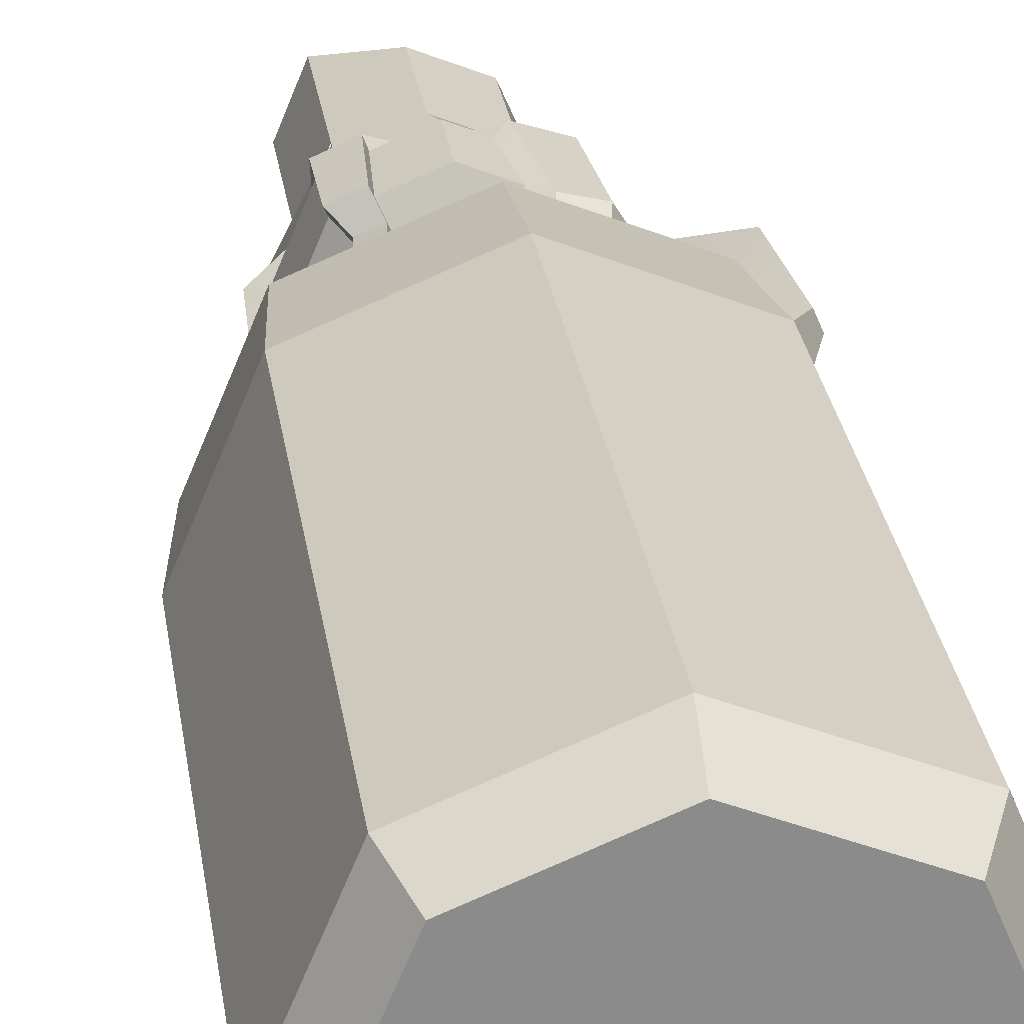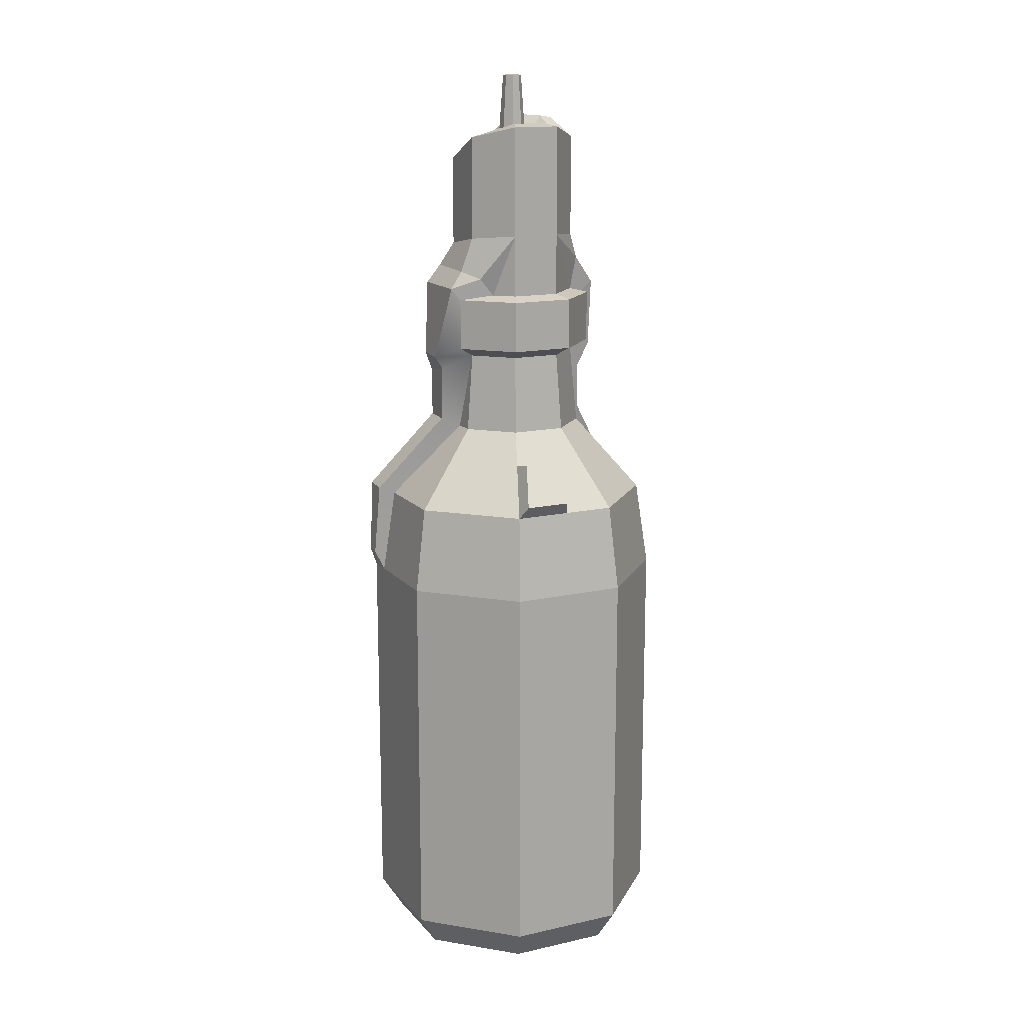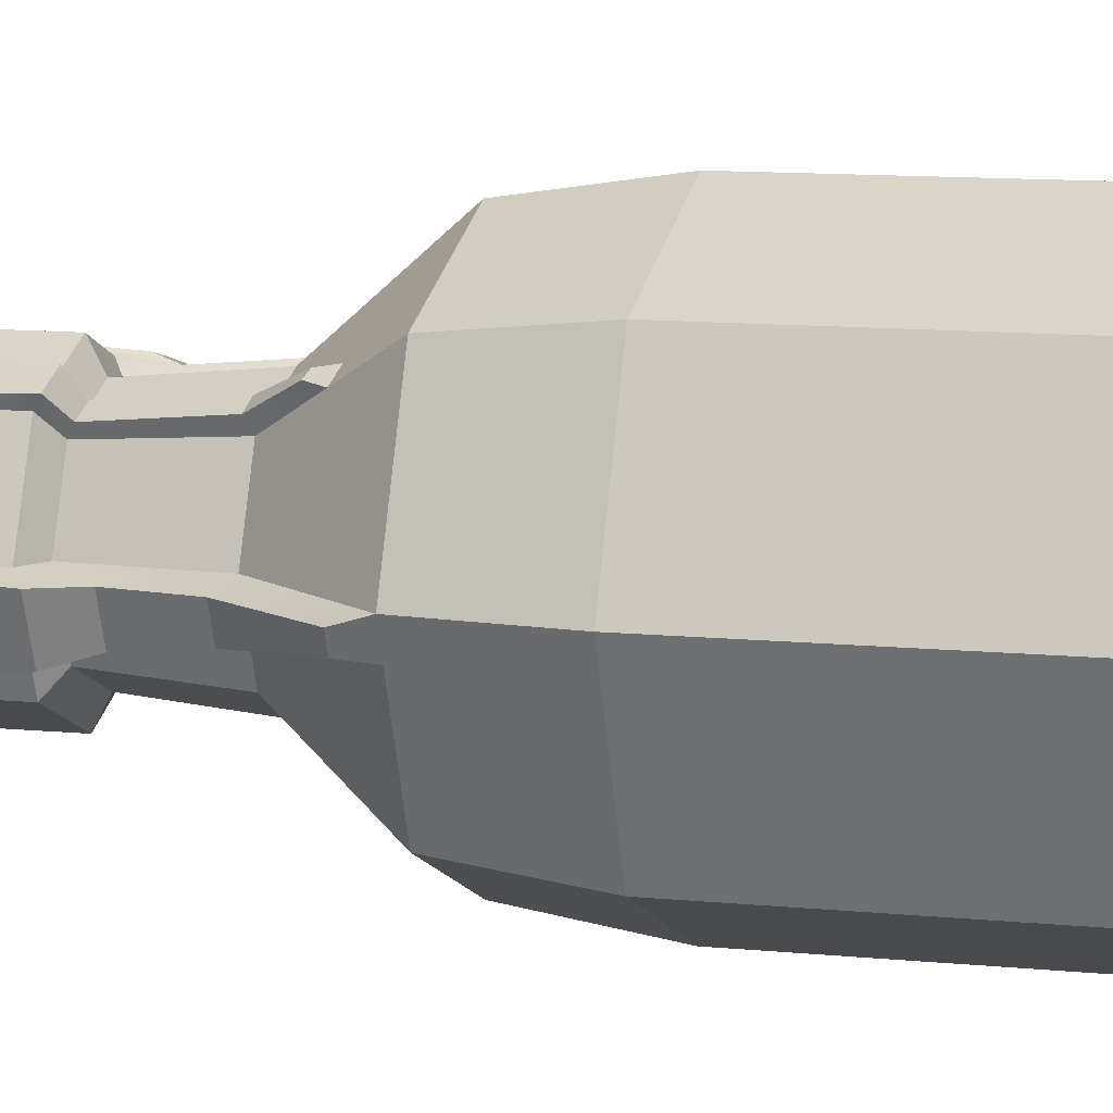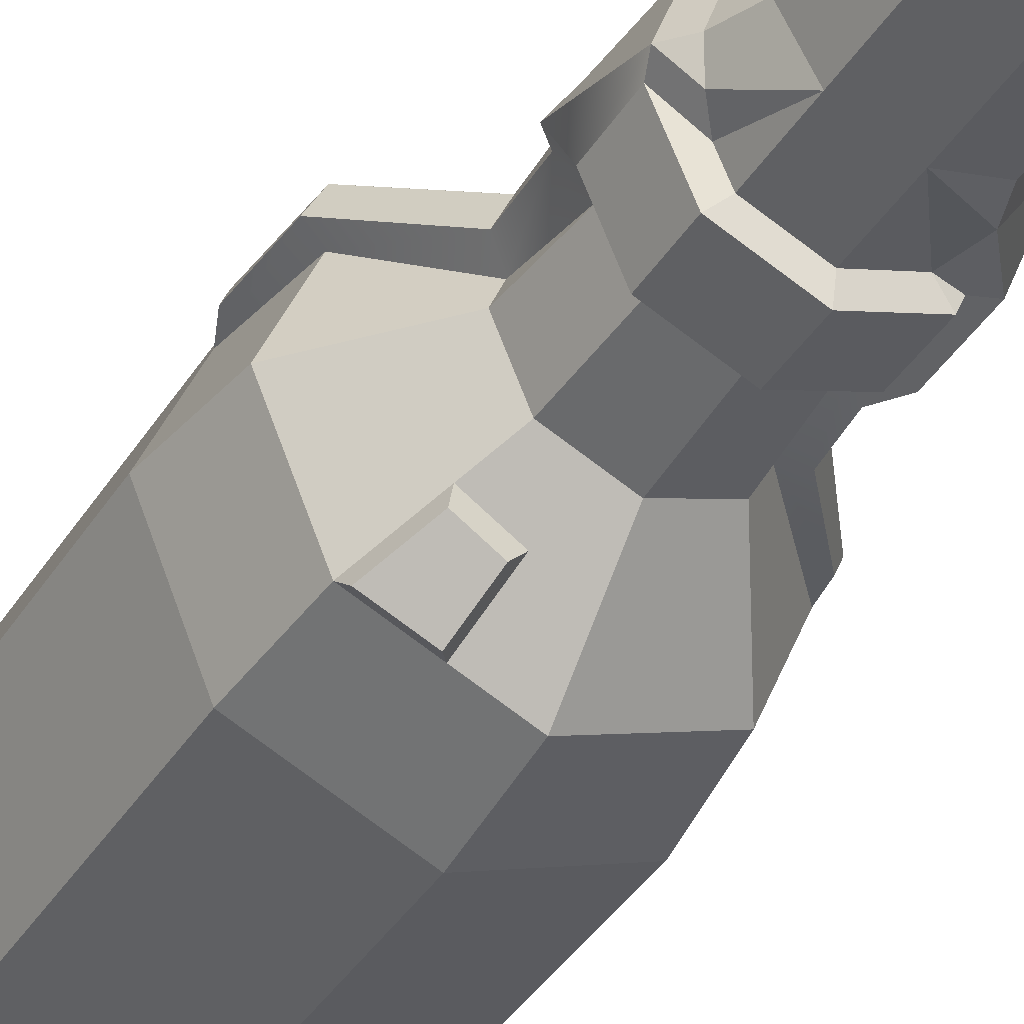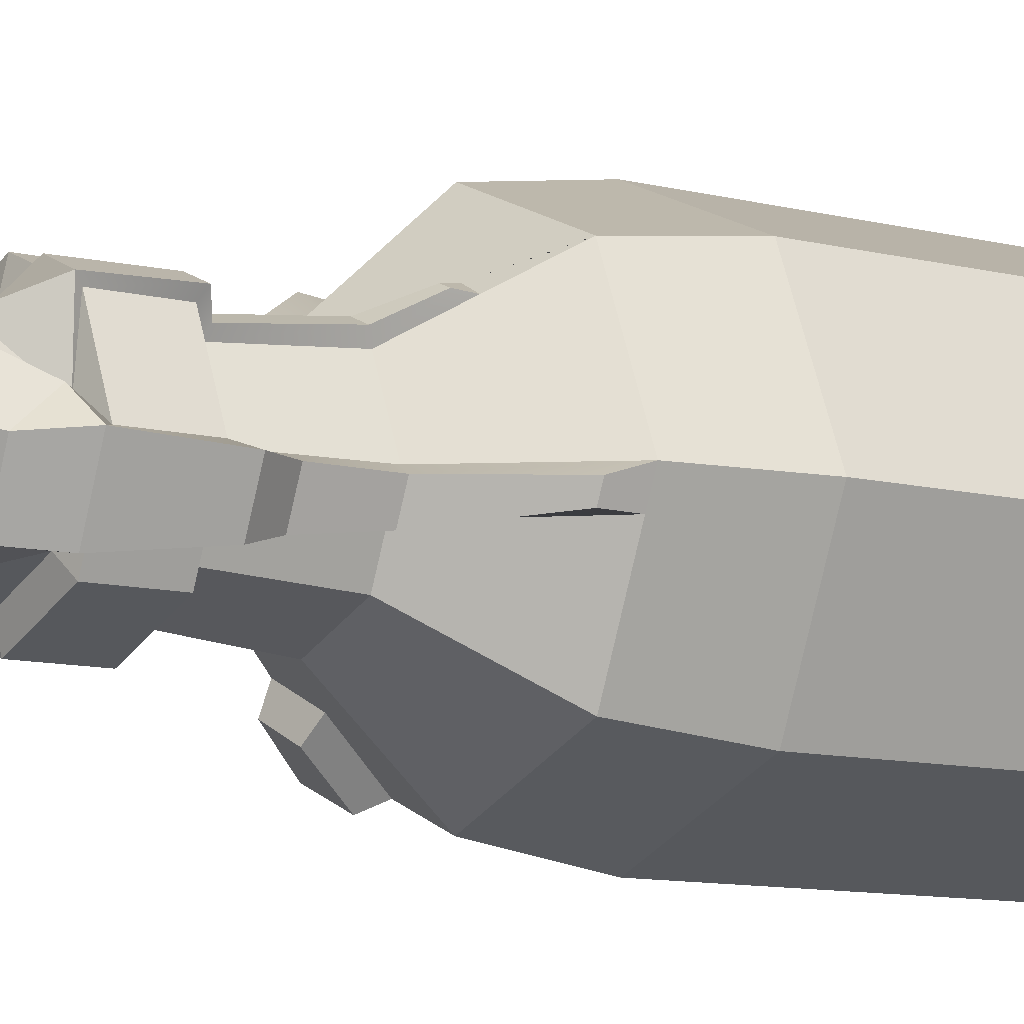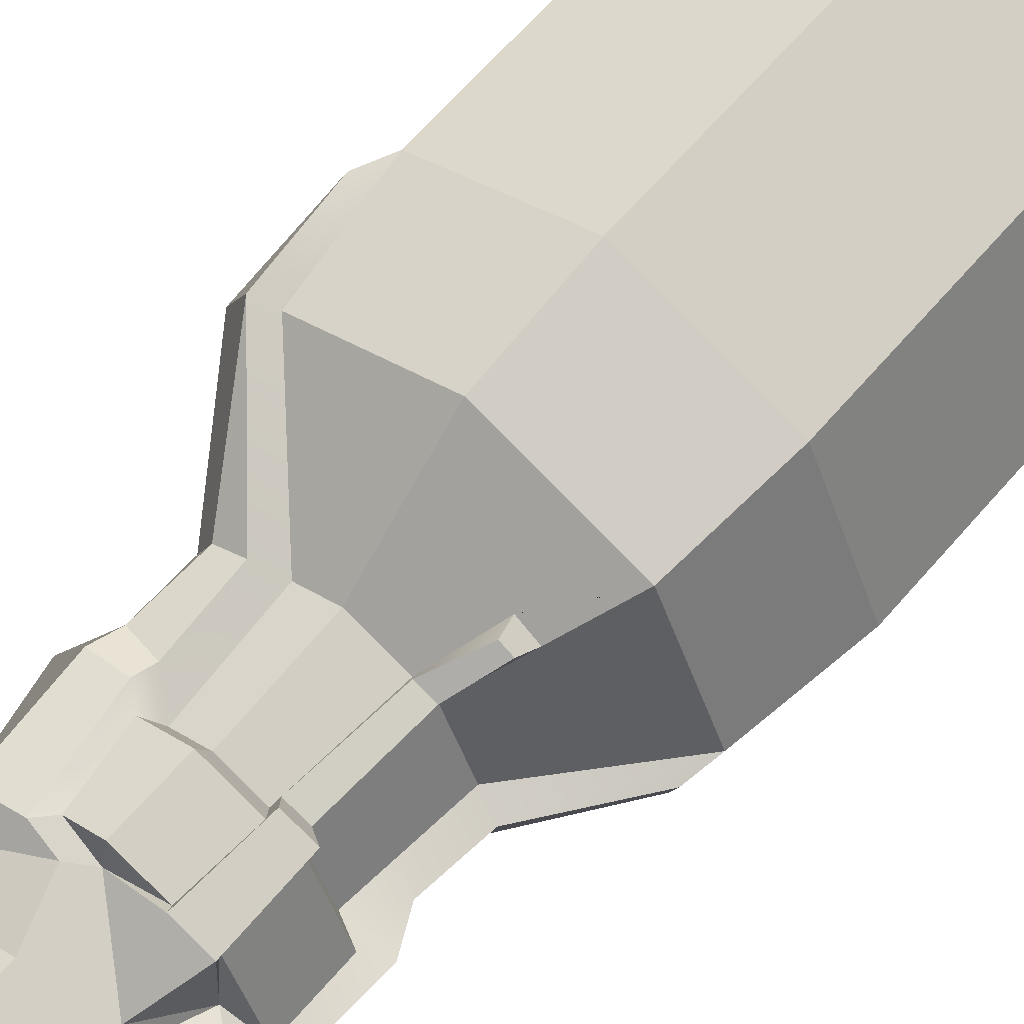
<metadata>
{"format":"obj","ext":"obj","renderer":"f3d","projection":"perspective","resolution":1024,"background":"white","views":[{"elev":26.4,"azim":-7.7,"up":"+Z"},{"elev":14.8,"azim":131.8,"up":"+Y"},{"elev":9.6,"azim":-74.2,"up":"+Z"},{"elev":-40.2,"azim":150.5,"up":"+Z"},{"elev":-9.1,"azim":-125.9,"up":"+Z"},{"elev":61.9,"azim":-140.0,"up":"+Z"}]}
</metadata>
<code>
v 0.03907 0 -0.03907
v -0 0 -0.05525
v -0.03907 0 -0.03907
v -0.05525 0 -0
v -0.03907 0 0.03907
v -0 0 0.05525
v 0.03907 0 0.03907
v 0.05525 0 -0
v 0.04548 0.1769 -0.04548
v -0 0.1769 -0.06431
v -0.04548 0.1769 -0.04548
v -0.06431 0.1769 -0
v -0.04548 0.1769 0.04548
v -0 0.1769 0.06431
v 0.04548 0.1769 0.04548
v 0.06431 0.1769 -0
v -0 0 -0
v -0.04548 0.01375 -0.04548
v -0.06431 0.01375 -0
v -0.04548 0.01375 0.04548
v -0 0.01375 0.06431
v 0.04548 0.01375 0.04548
v 0.06431 0.01375 -0
v 0.04548 0.01375 -0.04548
v -0 0.01375 -0.06431
v 0.01901 0.2794 -0.01901
v -0 0.2794 -0.02688
v -0.01901 0.2794 -0.01901
v -0.02688 0.2794 -0
v -0.01901 0.2794 0.01901
v -0 0.2794 0.02688
v 0.02688 0.2794 -0
v 0.0243 0.2833 -0.0243
v -0 0.2833 -0.03437
v -0.0243 0.2833 -0.0243
v -0.03437 0.2833 -0
v -0.0243 0.2833 0.0243
v -0 0.2833 0.03437
v 0.03437 0.2833 -0
v 0.0243 0.3052 -0.0243
v -0 0.3052 -0.03437
v -0.0243 0.3052 -0.0243
v -0.03437 0.3052 -0
v -0.0243 0.3052 0.0243
v -0 0.3052 0.03437
v 0.03437 0.3052 -0
v 0.0188 0.3069 -0.0188
v -0 0.3069 -0.02659
v -0.0188 0.3069 -0.0188
v -0.0188 0.3237 0.0188
v -0 0.3069 0.02659
v -0.04158 0.2134 -0.04158
v -0.05881 0.2134 -0
v -0.04158 0.2134 0.04158
v -0 0.2134 0.05881
v 0.04158 0.2134 0.04158
v 0.05881 0.2134 -0
v 0.04158 0.2134 -0.04158
v -0 0.2134 -0.05881
v 0.02122 0.246 -0.02122
v 0.03001 0.246 -0
v -0 0.246 0.03001
v -0.02122 0.246 0.02122
v -0.03001 0.246 -0
v -0.02122 0.246 -0.02122
v -0 0.246 -0.03001
v -0 0.3804 -0.02659
v -0.0188 0.3753 -0.0188
v -0.02659 0.3827 -0
v -0.0188 0.3832 0.0188
v -0 0.3657 0.02659
v 0.0188 0.3657 0.0188
v 0.02659 0.3758 -0
v 0.0188 0.3804 -0.0188
v -0 0.3816 -0.01892
v -0.01338 0.3765 -0.01338
v -0.01892 0.3839 -0
v -0.01338 0.3844 0.01338
v -0 0.3669 0.01892
v 0.01338 0.3669 0.01338
v 0.01892 0.377 -0
v 0.01338 0.3816 -0.01338
v -0 0.3684 -0.006384
v -0.004514 0.3684 -0.004514
v -0.006384 0.3684 -0
v -0.004514 0.3684 0.004514
v -0 0.3684 0.006384
v 0.004514 0.3684 0.004514
v 0.006384 0.3684 -0
v 0.004514 0.3684 -0.004514
v -0 0.4021 -0.003968
v -0.002806 0.4021 -0.002806
v -0.003968 0.4021 -0
v -0.002806 0.4021 0.002806
v -0 0.4021 0.003968
v 0.002806 0.4021 0.002806
v 0.003968 0.4021 -0
v 0.002806 0.4021 -0.002806
v -0.02659 0.3342 -0
v -0.0188 0.3344 0.0188
v -0 0.3281 0.02659
v 0.0188 0.3281 0.0188
v 0.02659 0.3318 -0
v 0.0188 0.3334 -0.0188
v -0 0.3334 -0.02659
v -0.0188 0.3316 -0.0188
v 0.01033 0.3052 0.03009
v 0.01374 0.2833 0.02868
v 0.01035 0.2794 0.02259
v 0.01167 0.246 0.02517
v 0.04918 0.1769 0.03653
v 0.04519 0.2134 0.03288
v 0.02658 0.246 0.008271
v 0.02279 0.3069 -0.009174
v -0.02447 0.3069 0.005105
v -0.02652 0.3052 -0.01894
v -0.02823 0.2833 -0.01482
v -0.02202 0.2794 -0.01173
v -0.02625 0.246 -0.009078
v -0.05521 0.2134 -0.008702
v -0.0331 0.249 -0.01192
v -0.05408 0.2228 -0.008354
v -0.05627 0.2228 -0.003063
v -0.03686 0.249 -0.002838
v -0.03002 0.2689 -0.01412
v -0.03487 0.2689 -0.002385
v -0.034 0.2796 -0.01721
v -0.04014 0.2796 -0.002391
v -0.03132 0.3092 -0.02092
v -0.03916 0.3092 -0.001218
v -0.02206 0.3211 -0.01946
v -0.03283 0.3233 -0.002736
v -0.02927 0.311 0.007092
v 0.01896 0.2491 0.029
v 0.04666 0.2167 0.04617
v 0.02691 0.2495 0.02541
v 0.05202 0.2167 0.0357
v 0.03142 0.2491 0.01523
v 0.01818 0.2727 0.02695
v 0.02831 0.2702 0.02409
v 0.03278 0.2727 0.01306
v 0.01906 0.2787 0.02897
v 0.02993 0.2784 0.02637
v 0.03854 0.2787 0.012
v 0.01386 0.3098 0.03163
v 0.0276 0.3103 0.02701
v 0.03569 0.3098 0.004251
v 0.005461 0.3113 0.02878
v 0.02393 0.3183 0.02257
v 0.03027 0.3171 0.00326
v 0.0287 0.3145 -0.006838
v 0.05055 0.1856 0.04379
v 0.05262 0.1856 0.03879
v -0.01414 0.3052 0.02851
v -0.01545 0.2833 0.02797
v -0.01242 0.2794 0.02173
v -0.01555 0.246 0.02356
v -0.03103 0.2303 0.03103
v -0.02458 0.2298 0.03416
v -0.0257 0.3074 0.02665
v -0.01523 0.3074 0.03116
v -0.02562 0.2813 0.02749
v -0.01677 0.2813 0.03115
v -0.02032 0.2776 0.02218
v -0.01374 0.2776 0.02491
v -0.01711 0.2476 0.02735
v -0.02278 0.2476 0.025
v -0.02536 0.2349 0.03334
v -0.02924 0.2352 0.03185
v 0.02931 0.233 -0.02931
v 0.01967 0.2134 -0.05066
v 0.01405 0.2316 -0.03689
v 0.04095 0.219 -0.0464
v 0.02356 0.219 -0.0536
v 0.01911 0.2334 -0.04268
v 0.03121 0.2346 -0.03666
f 24 25 10 9
f 25 18 11 10
f 18 19 12 11
f 19 20 13 12
f 20 21 14 13
f 21 22 15 14
f 22 23 16 111 15
f 23 24 9 16
f 2 1 17
f 3 2 17
f 4 3 17
f 5 4 17
f 6 5 17
f 7 6 17
f 8 7 17
f 1 8 17
f 3 4 19 18
f 4 5 20 19
f 5 6 21 20
f 6 7 22 21
f 7 8 23 22
f 8 1 24 23
f 1 2 25 24
f 2 3 18 25
f 170 172 171 59 66 60
f 59 52 65 66
f 121 122 123 124
f 53 54 158 63 64
f 54 55 62 157 159 158
f 134 135 136
f 135 137 138 136
f 57 58 170 60 61
f 27 26 60 66
f 28 27 66 65
f 126 125 121 124
f 30 29 64 63
f 31 156 157 62
f 140 139 134 136
f 141 140 136 138
f 26 32 61 60
f 26 27 34 33
f 27 28 35 34
f 127 125 126 128
f 29 30 37 36
f 155 156 31 38
f 142 139 140 143
f 140 141 144 143
f 32 26 33 39
f 33 34 41 40
f 34 35 42 41
f 129 127 128 130
f 36 37 44 43
f 154 155 38 45
f 145 142 143 146
f 143 144 147 146
f 39 33 40 46
f 40 41 48 47
f 41 42 49 48
f 131 129 130 132
f 115 160 50
f 51 154 45
f 148 145 146 149
f 146 147 150 149
f 147 151 150
f 11 12 53 120 52
f 12 13 54 53
f 13 14 55 54
f 14 15 56 55
f 152 153 137 135
f 16 9 58 57
f 9 10 59 171 58
f 10 11 52 59
f 91 92 93 94 95 96 97 98
f 105 106 68 67
f 106 99 69 68
f 99 100 70 69
f 100 101 71 70
f 101 102 72 71
f 102 103 73 72
f 103 104 74 73
f 104 105 67 74
f 67 68 76 75
f 68 69 77 76
f 69 70 78 77
f 70 71 79 78
f 71 72 80 79
f 72 73 81 80
f 73 74 82 81
f 74 67 75 82
f 75 76 84 83
f 76 77 85 84
f 77 78 86 85
f 78 79 87 86
f 79 80 88 87
f 80 81 89 88
f 81 82 90 89
f 82 75 83 90
f 83 84 92 91
f 84 85 93 92
f 85 86 94 93
f 86 87 95 94
f 87 88 96 95
f 88 89 97 96
f 89 90 98 97
f 90 83 91 98
f 100 115 50
f 50 51 101 100
f 148 149 102 101
f 149 150 103 102
f 150 151 104 103
f 47 48 105 104
f 105 131 106
f 131 132 99 106
f 45 107 51
f 38 108 107 45
f 31 109 108 38
f 110 109 31 62
f 55 56 110 62
f 112 111 16 57
f 113 112 57 61
f 32 113 61
f 46 40 47 114
f 104 114 47
f 48 49 105
f 132 133 100 99
f 130 133 132
f 42 116 49
f 35 117 116 42
f 28 118 117 35
f 119 118 28 65
f 52 120 119 65
f 119 120 122 121
f 120 53 123 122
f 53 64 124 123
f 118 119 121 125
f 64 29 126 124
f 117 118 125 127
f 29 36 128 126
f 116 117 127 129
f 36 43 130 128
f 49 116 129 131
f 105 49 131
f 115 100 133
f 43 115 133 130
f 110 56 135 134
f 112 113 138 137
f 109 110 134 139
f 113 32 141 138
f 108 109 139 142
f 32 39 144 141
f 107 108 142 145
f 39 46 147 144
f 51 107 145 148
f 46 114 151 147
f 15 111 153 152
f 111 112 137 153
f 56 15 152 135
f 101 51 148
f 114 104 151
f 160 161 51 50
f 162 163 161 160
f 164 165 163 162
f 166 165 164 167
f 169 168 166 167
f 43 44 115
f 115 44 160
f 154 51 161
f 155 154 161 163
f 44 37 162 160
f 156 155 163 165
f 37 30 164 162
f 157 156 165 166
f 30 63 167 164
f 158 159 168 169
f 159 157 166 168
f 63 158 169 167
f 173 174 175 176
f 58 171 174 173
f 171 172 175 174
f 172 170 176 175
f 170 58 173 176

</code>
